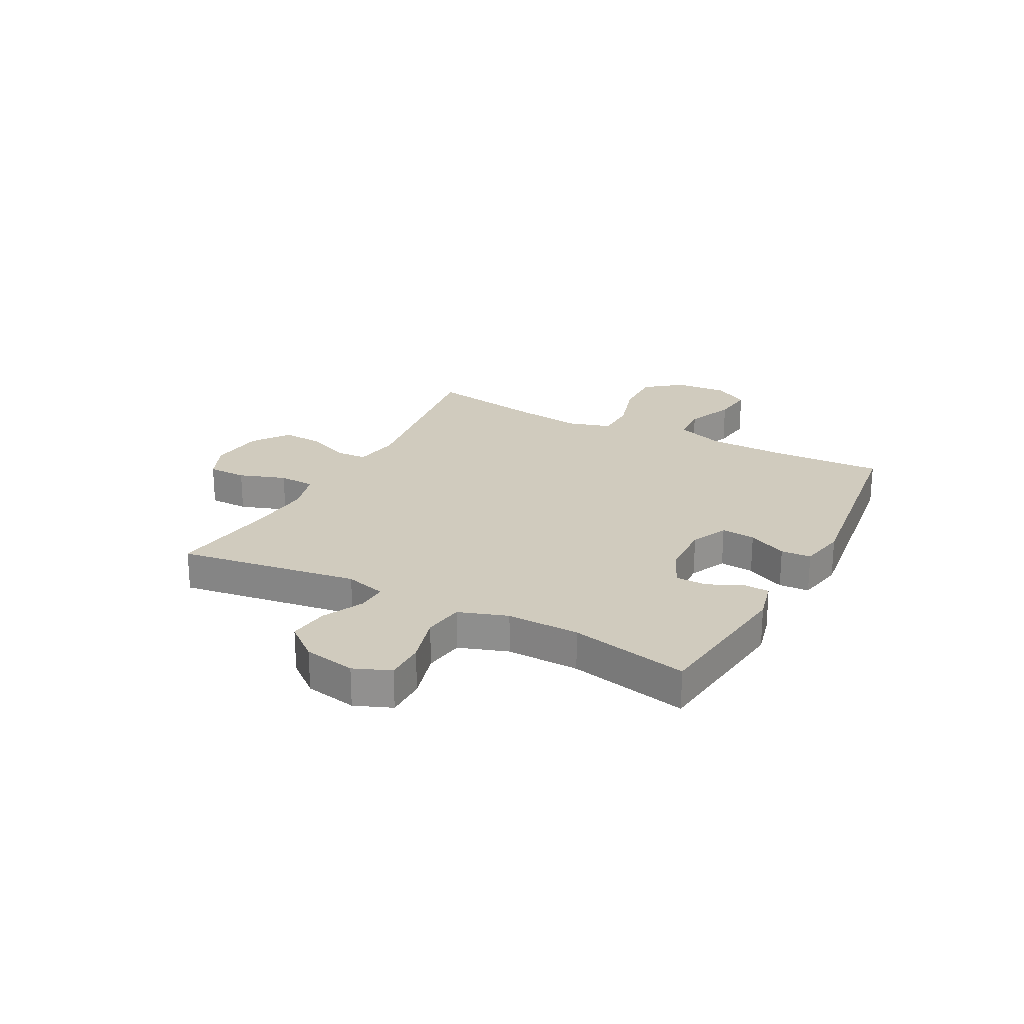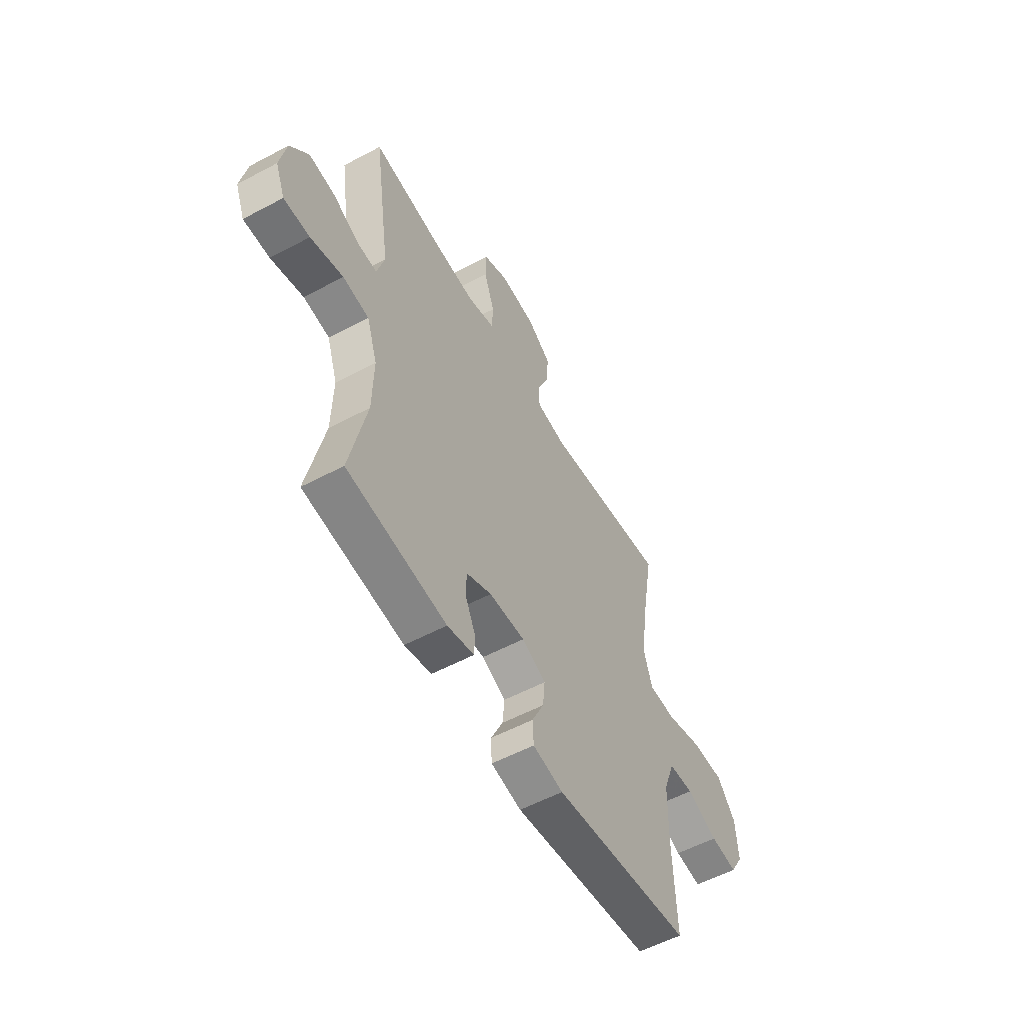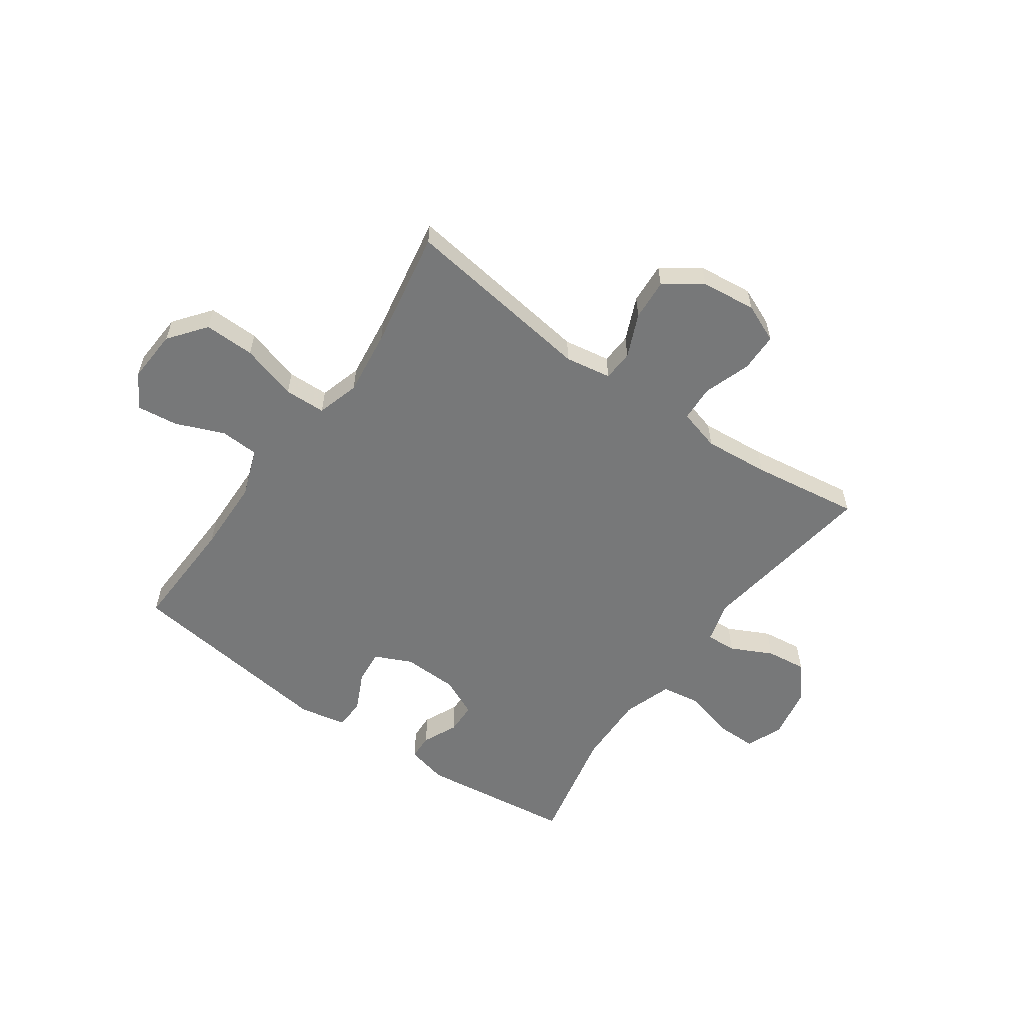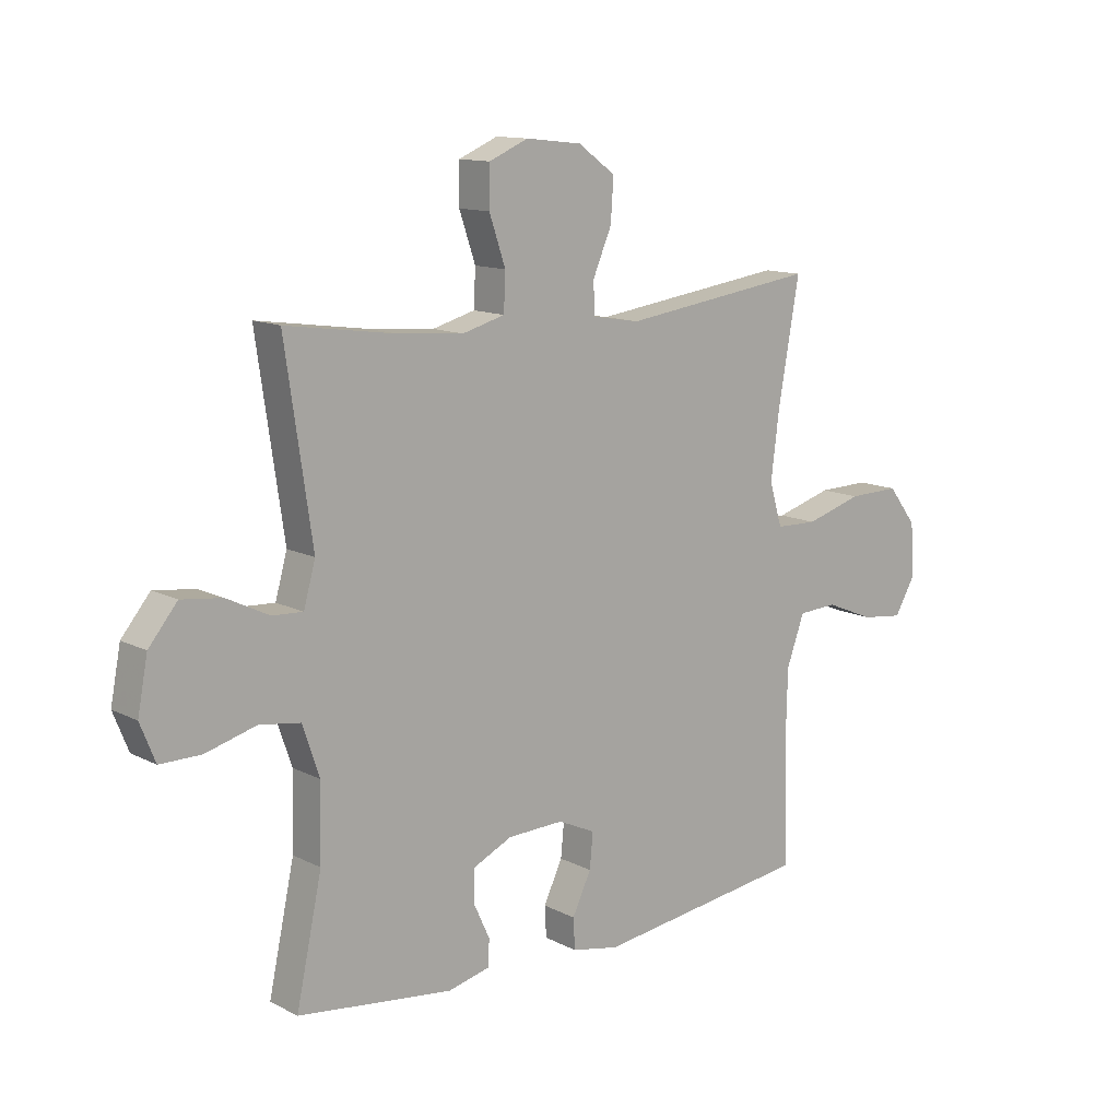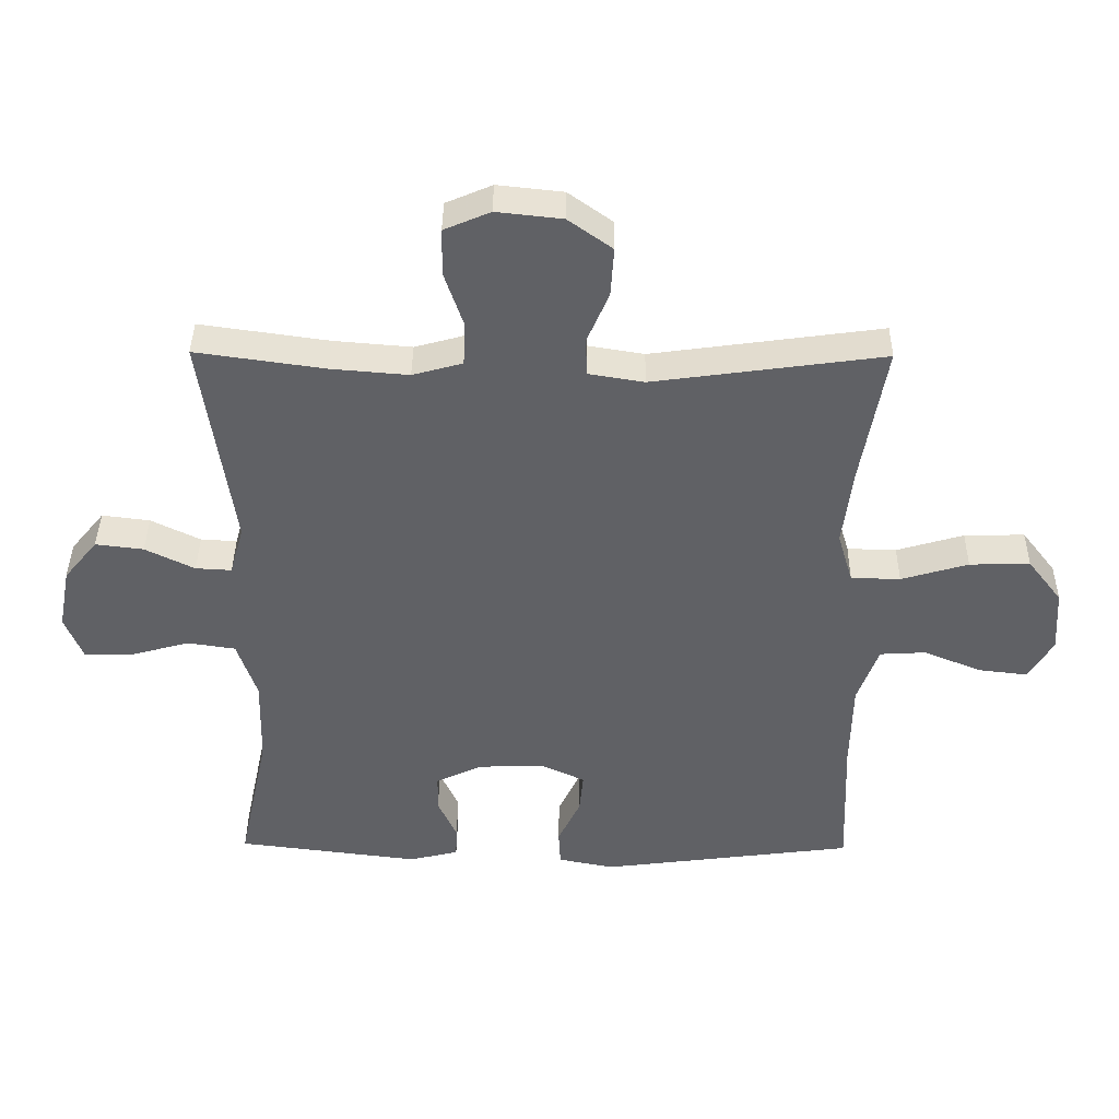
<metadata>
{"format":"obj","ext":"obj","renderer":"f3d","projection":"perspective","resolution":1024,"background":"white","views":[{"elev":23.4,"azim":117.7,"up":"+Y"},{"elev":-55.9,"azim":119.2,"up":"+Z"},{"elev":-57.4,"azim":-35.2,"up":"+Y"},{"elev":12.6,"azim":139.6,"up":"+Z"},{"elev":39.6,"azim":-179.4,"up":"+Z"}]}
</metadata>
<code>
v -0.5 0.07 0.5
v -0.15 0.07 0.452
v -0.066 0.07 0.466
v -0.063 0.07 0.522
v -0.097 0.07 0.601
v -0.102 0.07 0.676
v -0.035 0.07 0.724
v 0.065 0.07 0.735
v 0.135 0.07 0.705
v 0.136 0.07 0.634
v 0.107 0.07 0.549
v 0.11 0.07 0.483
v 0.186 0.07 0.462
v 0.304 0.07 0.472
v 0.5 0.07 0.5
v 0.452 0.07 0.171
v 0.473 0.07 0.096
v 0.528 0.07 0.099
v 0.603 0.07 0.136
v 0.676 0.07 0.145
v 0.727 0.07 0.083
v 0.745 0.07 -0.011
v 0.718 0.07 -0.078
v 0.645 0.07 -0.078
v 0.554 0.07 -0.053
v 0.481 0.07 -0.064
v 0.451 0.07 -0.153
v 0.454 0.07 -0.285
v 0.5 0.07 -0.5
v 0.222 0.07 -0.535
v 0.147 0.07 -0.517
v 0.145 0.07 -0.47
v 0.174 0.07 -0.407
v 0.173 0.07 -0.35
v 0.102 0.07 -0.317
v 0.002 0.07 -0.314
v -0.065 0.07 -0.345
v -0.059 0.07 -0.407
v -0.025 0.07 -0.478
v -0.028 0.07 -0.533
v -0.113 0.07 -0.55
v -0.5 0.07 -0.5
v -0.492 0.07 -0.289
v -0.495 0.07 -0.154
v -0.527 0.07 -0.066
v -0.597 0.07 -0.062
v -0.685 0.07 -0.098
v -0.76 0.07 -0.107
v -0.797 0.07 -0.044
v -0.791 0.07 0.052
v -0.739 0.07 0.119
v -0.647 0.07 0.117
v -0.545 0.07 0.087
v -0.47 0.07 0.089
v -0.447 0.07 0.166
v -0.462 0.07 0.285
v -0.5 0 0.5
v -0.15 0 0.452
v -0.066 0 0.466
v -0.063 0 0.522
v -0.097 0 0.601
v -0.102 0 0.676
v -0.035 0 0.724
v 0.065 0 0.735
v 0.135 0 0.705
v 0.136 0 0.634
v 0.107 0 0.549
v 0.11 0 0.483
v 0.186 0 0.462
v 0.304 0 0.472
v 0.5 0 0.5
v 0.452 0 0.171
v 0.473 0 0.096
v 0.528 0 0.099
v 0.603 0 0.136
v 0.676 0 0.145
v 0.727 0 0.083
v 0.745 0 -0.011
v 0.718 0 -0.078
v 0.645 0 -0.078
v 0.554 0 -0.053
v 0.481 0 -0.064
v 0.451 0 -0.153
v 0.454 0 -0.285
v 0.5 0 -0.5
v 0.222 0 -0.535
v 0.147 0 -0.517
v 0.145 0 -0.47
v 0.174 0 -0.407
v 0.173 0 -0.35
v 0.102 0 -0.317
v 0.002 0 -0.314
v -0.065 0 -0.345
v -0.059 0 -0.407
v -0.025 0 -0.478
v -0.028 0 -0.533
v -0.113 0 -0.55
v -0.5 0 -0.5
v -0.492 0 -0.289
v -0.495 0 -0.154
v -0.527 0 -0.066
v -0.597 0 -0.062
v -0.685 0 -0.098
v -0.76 0 -0.107
v -0.797 0 -0.044
v -0.791 0 0.052
v -0.739 0 0.119
v -0.647 0 0.117
v -0.545 0 0.087
v -0.47 0 0.089
v -0.447 0 0.166
v -0.462 0 0.285
f 51 52 53
f 50 51 53
f 49 50 53
f 48 49 53
f 47 48 53
f 46 47 53
f 45 46 53 54
f 44 45 54
f 43 44 54 55
f 42 43 55
f 41 42 55
f 40 41 55
f 39 40 55
f 38 39 55
f 31 32 33
f 30 31 33
f 29 30 33
f 28 29 33
f 27 28 33 34
f 26 27 34 35
f 23 24 25
f 22 23 25
f 21 22 25
f 20 21 25
f 19 20 25
f 18 19 25
f 17 18 25 26
f 26 35 36
f 17 26 36
f 16 17 36
f 9 10 11
f 8 9 11
f 7 8 11
f 6 7 11
f 5 6 11
f 4 5 11
f 3 4 11 12
f 2 3 12 13
f 56 1 2
f 55 56 2
f 38 55 2
f 37 38 2
f 16 36 37
f 15 16 37
f 14 15 37
f 13 14 37
f 2 13 37
f 109 108 107
f 109 107 106
f 109 106 105
f 109 105 104
f 109 104 103
f 109 103 102
f 110 109 102 101
f 110 101 100
f 111 110 100 99
f 111 99 98
f 111 98 97
f 111 97 96
f 111 96 95
f 111 95 94
f 89 88 87
f 89 87 86
f 89 86 85
f 89 85 84
f 90 89 84 83
f 91 90 83 82
f 81 80 79
f 81 79 78
f 81 78 77
f 81 77 76
f 81 76 75
f 81 75 74
f 82 81 74 73
f 92 91 82
f 92 82 73
f 92 73 72
f 67 66 65
f 67 65 64
f 67 64 63
f 67 63 62
f 67 62 61
f 67 61 60
f 68 67 60 59
f 69 68 59 58
f 58 57 112
f 58 112 111
f 58 111 94
f 58 94 93
f 93 92 72
f 93 72 71
f 93 71 70
f 93 70 69
f 93 69 58
f 1 57 58 2
f 2 58 59 3
f 3 59 60 4
f 4 60 61 5
f 5 61 62 6
f 6 62 63 7
f 7 63 64 8
f 8 64 65 9
f 9 65 66 10
f 10 66 67 11
f 11 67 68 12
f 12 68 69 13
f 13 69 70 14
f 14 70 71 15
f 15 71 72 16
f 16 72 73 17
f 17 73 74 18
f 18 74 75 19
f 19 75 76 20
f 20 76 77 21
f 21 77 78 22
f 22 78 79 23
f 23 79 80 24
f 24 80 81 25
f 25 81 82 26
f 26 82 83 27
f 27 83 84 28
f 28 84 85 29
f 29 85 86 30
f 30 86 87 31
f 31 87 88 32
f 32 88 89 33
f 33 89 90 34
f 34 90 91 35
f 35 91 92 36
f 36 92 93 37
f 37 93 94 38
f 38 94 95 39
f 39 95 96 40
f 40 96 97 41
f 41 97 98 42
f 42 98 99 43
f 43 99 100 44
f 44 100 101 45
f 45 101 102 46
f 46 102 103 47
f 47 103 104 48
f 48 104 105 49
f 49 105 106 50
f 50 106 107 51
f 51 107 108 52
f 52 108 109 53
f 53 109 110 54
f 54 110 111 55
f 55 111 112 56
f 56 112 57 1

</code>
